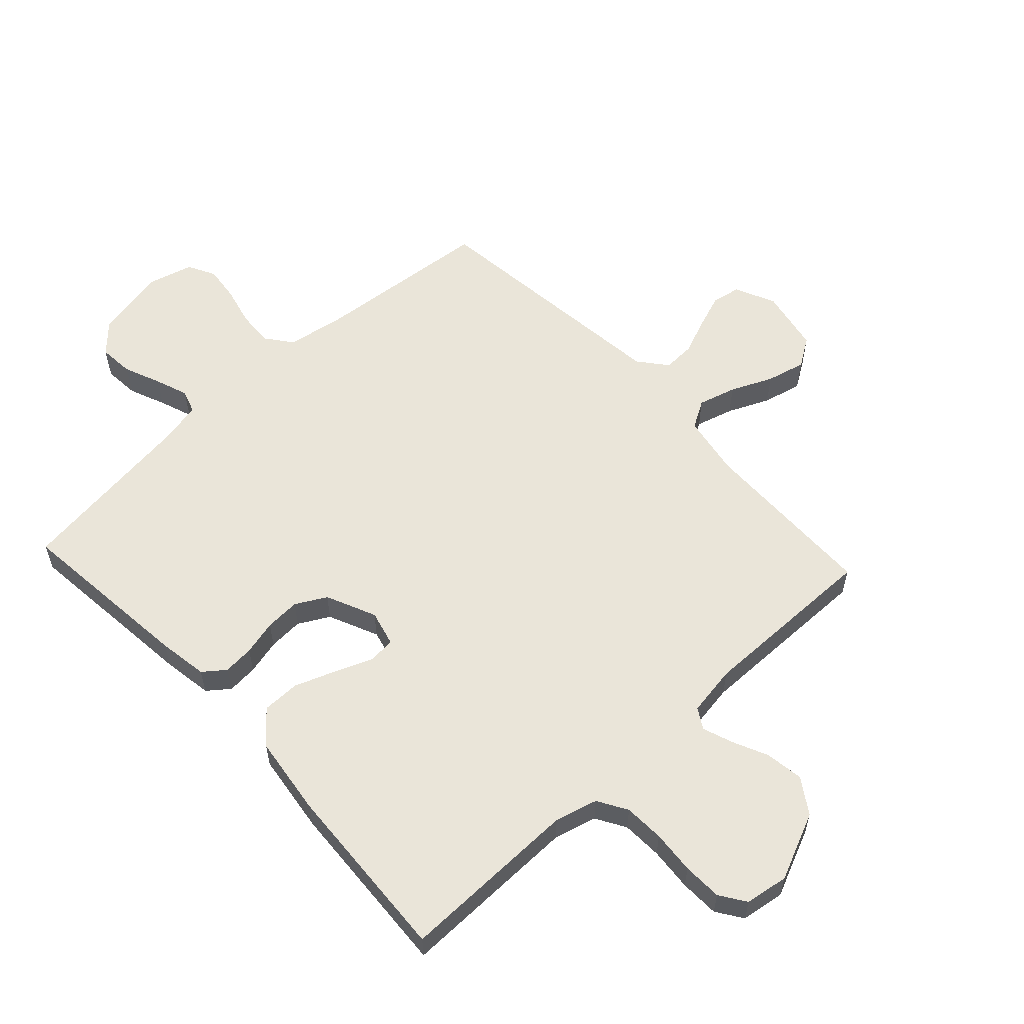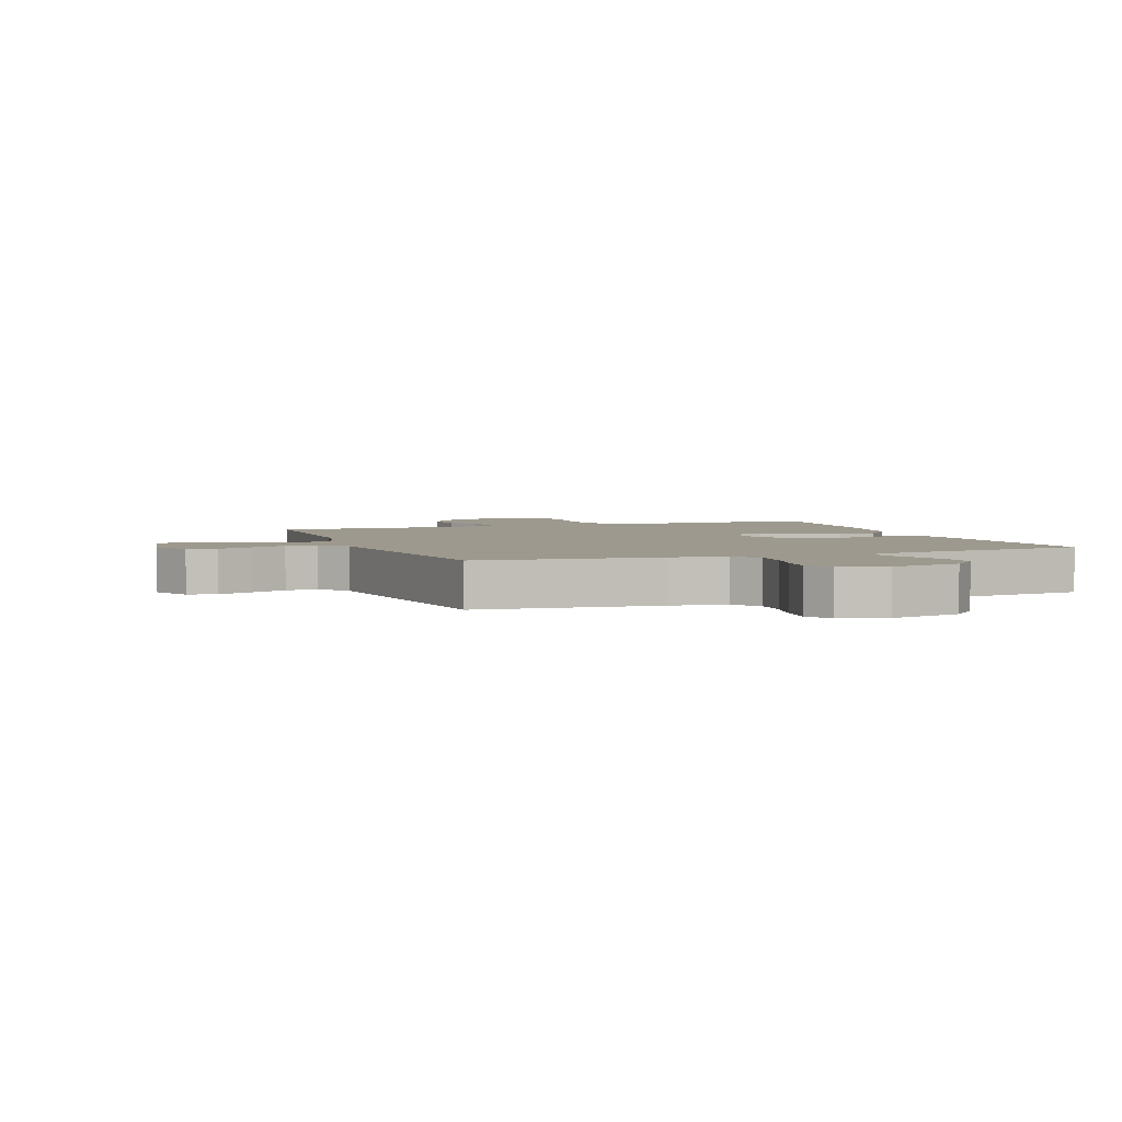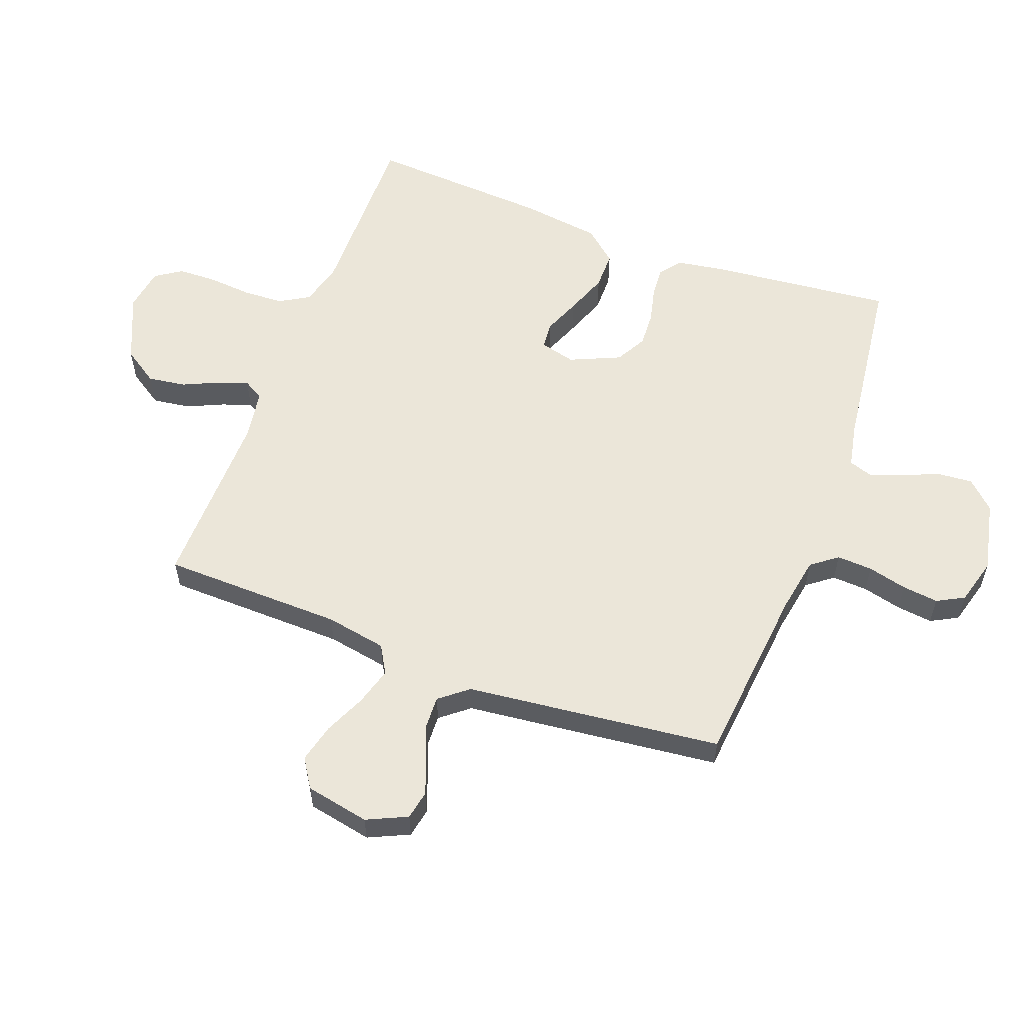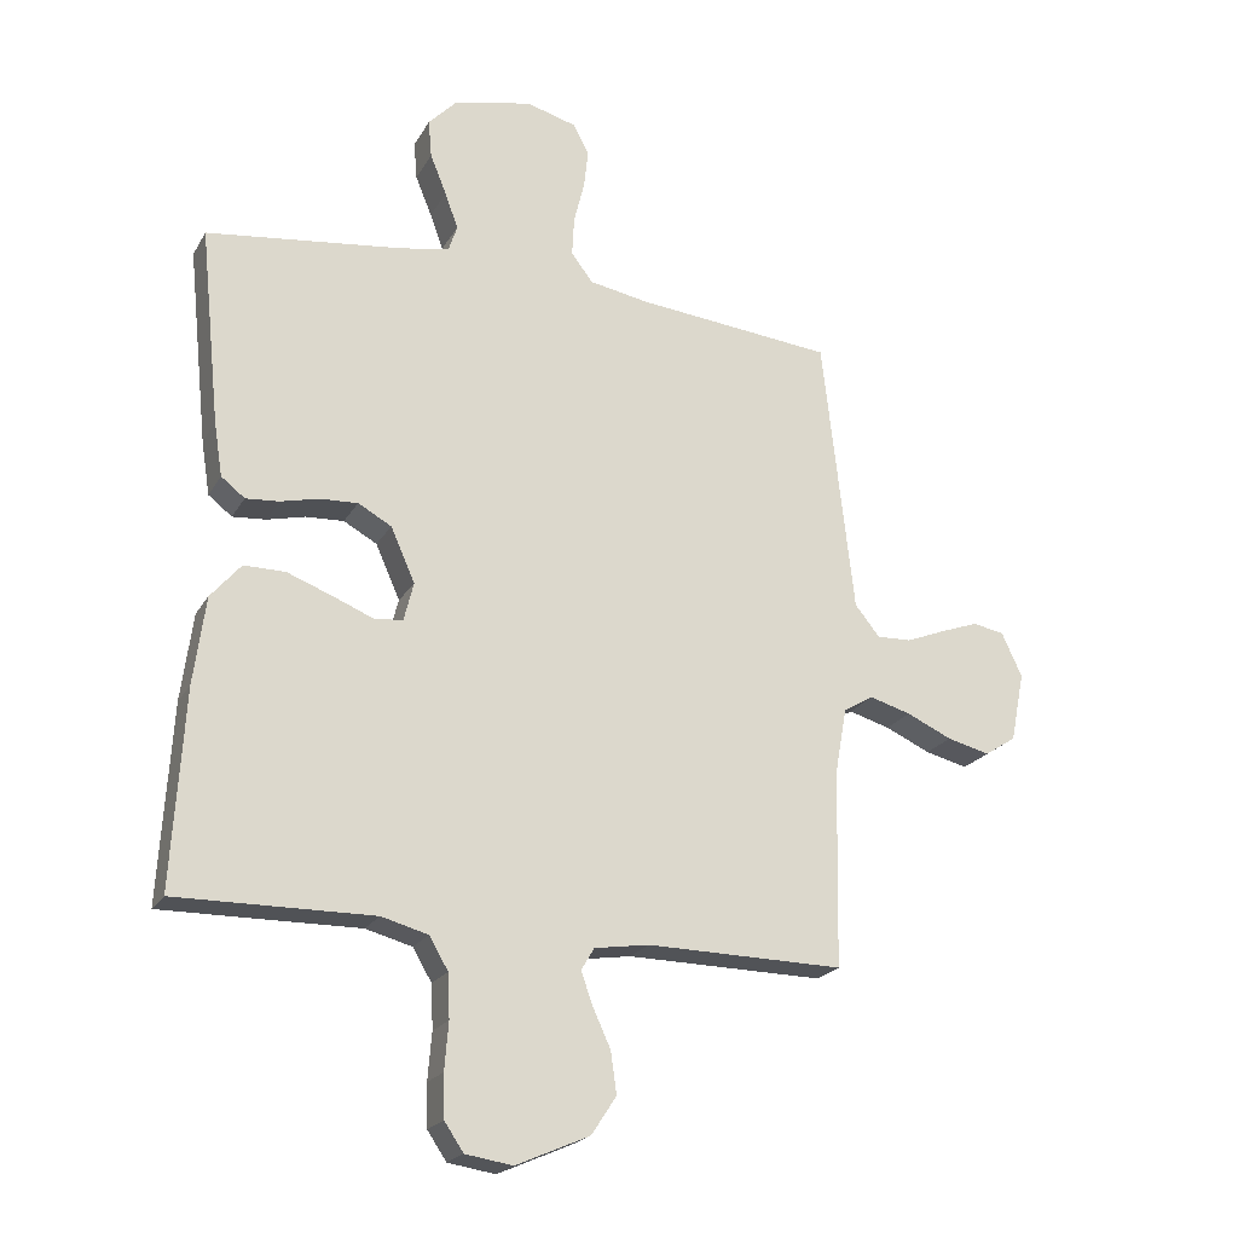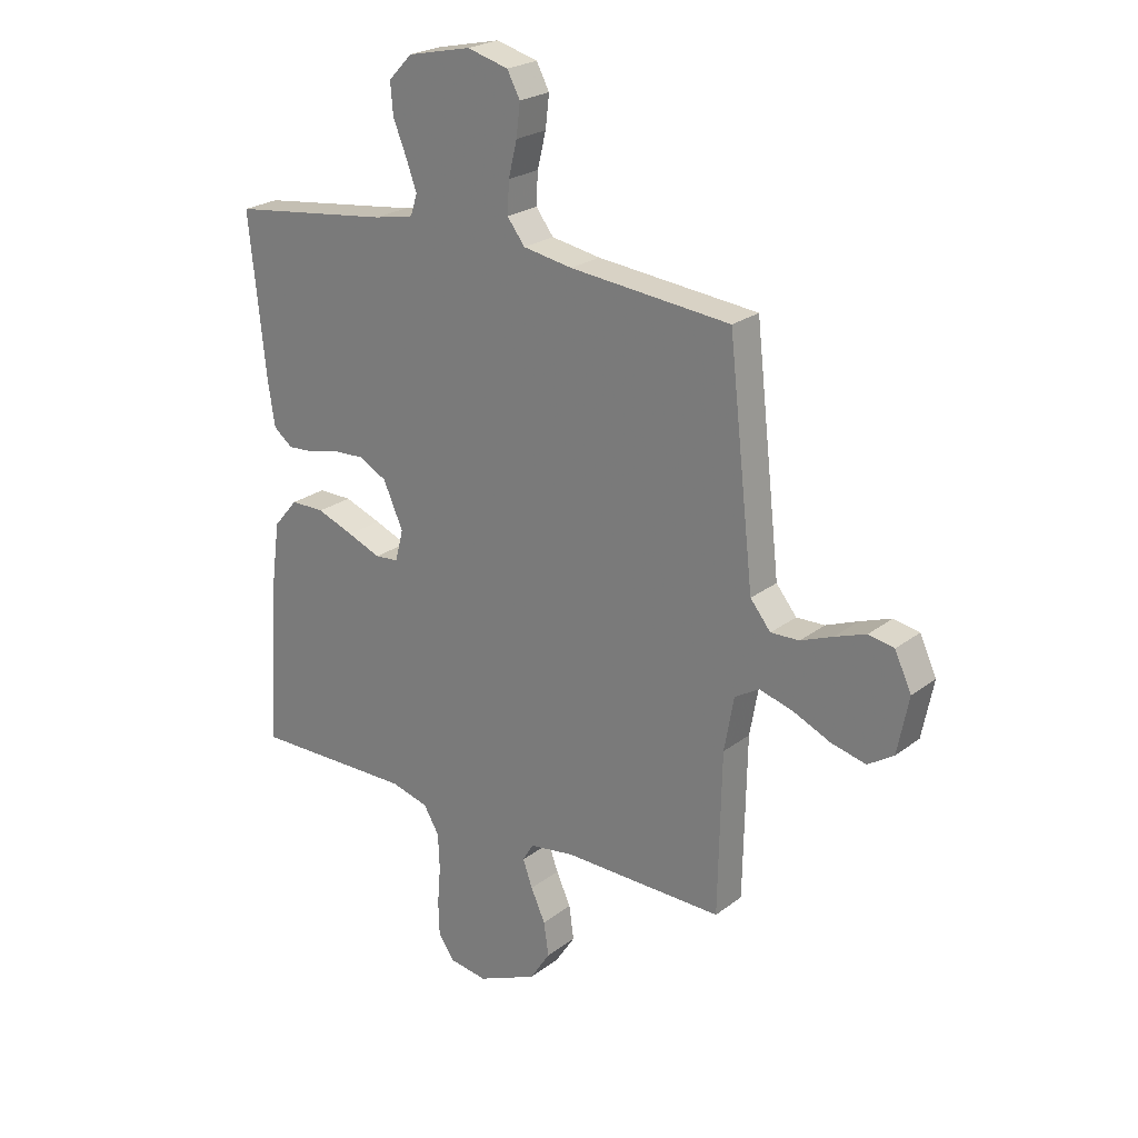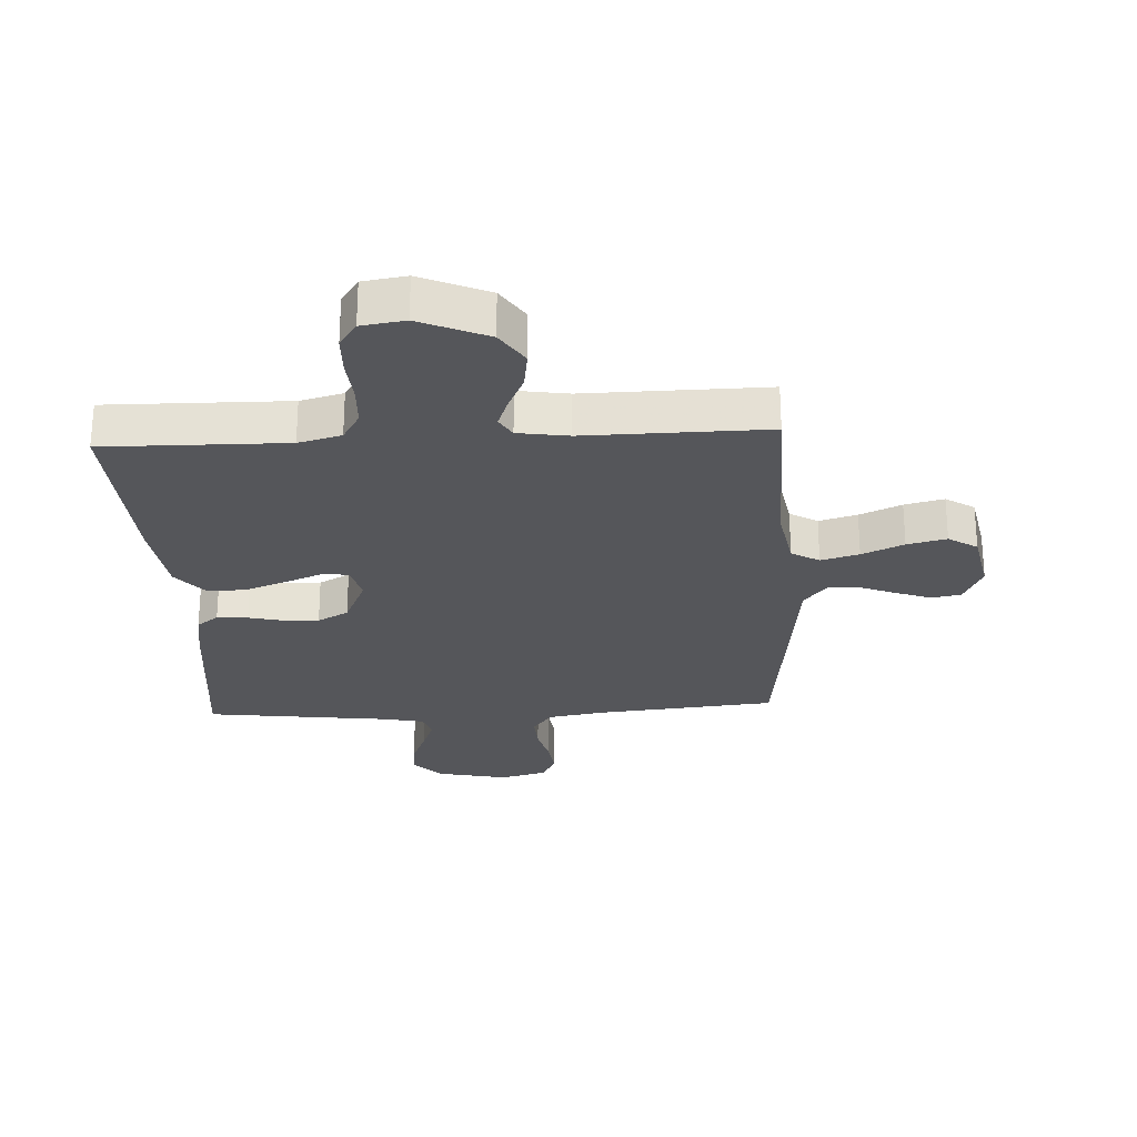
<metadata>
{"format":"obj","ext":"obj","renderer":"f3d","projection":"perspective","resolution":1024,"background":"white","views":[{"elev":58.0,"azim":137.1,"up":"+Y"},{"elev":3.4,"azim":-20.6,"up":"+Y"},{"elev":57.4,"azim":-69.4,"up":"+Y"},{"elev":-21.4,"azim":157.4,"up":"+Z"},{"elev":23.6,"azim":-141.4,"up":"+Z"},{"elev":-26.1,"azim":-177.0,"up":"+Y"}]}
</metadata>
<code>
v -0.5 0.07 0.5
v -0.2 0.07 0.529
v -0.108 0.07 0.545
v -0.075 0.07 0.588
v -0.078 0.07 0.647
v -0.094 0.07 0.712
v -0.101 0.07 0.772
v -0.077 0.07 0.817
v 0 0.07 0.838
v 0.119 0.07 0.812
v 0.163 0.07 0.766
v 0.158 0.07 0.708
v 0.133 0.07 0.647
v 0.113 0.07 0.592
v 0.126 0.07 0.553
v 0.2 0.07 0.538
v 0.5 0.07 0.5
v 0.469 0.07 0.2
v 0.456 0.07 0.118
v 0.42 0.07 0.09
v 0.369 0.07 0.094
v 0.311 0.07 0.108
v 0.253 0.07 0.111
v 0.202 0.07 0.083
v 0.165 0.07 0
v 0.18 0.07 -0.059
v 0.224 0.07 -0.063
v 0.286 0.07 -0.038
v 0.355 0.07 -0.012
v 0.418 0.07 -0.012
v 0.464 0.07 -0.066
v 0.482 0.07 -0.2
v 0.5 0.07 -0.5
v 0.2 0.07 -0.496
v 0.129 0.07 -0.515
v 0.1 0.07 -0.564
v 0.097 0.07 -0.631
v 0.103 0.07 -0.703
v 0.101 0.07 -0.768
v 0.072 0.07 -0.811
v 0 0.07 -0.822
v -0.112 0.07 -0.773
v -0.15 0.07 -0.715
v -0.141 0.07 -0.652
v -0.114 0.07 -0.593
v -0.096 0.07 -0.543
v -0.116 0.07 -0.509
v -0.2 0.07 -0.496
v -0.5 0.07 -0.5
v -0.506 0.07 -0.2
v -0.524 0.07 -0.099
v -0.57 0.07 -0.072
v -0.633 0.07 -0.09
v -0.702 0.07 -0.121
v -0.767 0.07 -0.137
v -0.815 0.07 -0.106
v -0.836 0.07 0
v -0.805 0.07 0.067
v -0.757 0.07 0.076
v -0.699 0.07 0.055
v -0.639 0.07 0.031
v -0.586 0.07 0.029
v -0.548 0.07 0.076
v -0.534 0.07 0.2
v -0.5 0 0.5
v -0.2 0 0.529
v -0.108 0 0.545
v -0.075 0 0.588
v -0.078 0 0.647
v -0.094 0 0.712
v -0.101 0 0.772
v -0.077 0 0.817
v 0 0 0.838
v 0.119 0 0.812
v 0.163 0 0.766
v 0.158 0 0.708
v 0.133 0 0.647
v 0.113 0 0.592
v 0.126 0 0.553
v 0.2 0 0.538
v 0.5 0 0.5
v 0.469 0 0.2
v 0.456 0 0.118
v 0.42 0 0.09
v 0.369 0 0.094
v 0.311 0 0.108
v 0.253 0 0.111
v 0.202 0 0.083
v 0.165 0 0
v 0.18 0 -0.059
v 0.224 0 -0.063
v 0.286 0 -0.038
v 0.355 0 -0.012
v 0.418 0 -0.012
v 0.464 0 -0.066
v 0.482 0 -0.2
v 0.5 0 -0.5
v 0.2 0 -0.496
v 0.129 0 -0.515
v 0.1 0 -0.564
v 0.097 0 -0.631
v 0.103 0 -0.703
v 0.101 0 -0.768
v 0.072 0 -0.811
v 0 0 -0.822
v -0.112 0 -0.773
v -0.15 0 -0.715
v -0.141 0 -0.652
v -0.114 0 -0.593
v -0.096 0 -0.543
v -0.116 0 -0.509
v -0.2 0 -0.496
v -0.5 0 -0.5
v -0.506 0 -0.2
v -0.524 0 -0.099
v -0.57 0 -0.072
v -0.633 0 -0.09
v -0.702 0 -0.121
v -0.767 0 -0.137
v -0.815 0 -0.106
v -0.836 0 0
v -0.805 0 0.067
v -0.757 0 0.076
v -0.699 0 0.055
v -0.639 0 0.031
v -0.586 0 0.029
v -0.548 0 0.076
v -0.534 0 0.2
f 63 64 1 2
f 59 60 61
f 58 59 61
f 57 58 61
f 56 57 61
f 55 56 61
f 54 55 61
f 53 54 61
f 52 53 61 62
f 51 52 62 63
f 48 49 50
f 63 2 3
f 51 63 3
f 50 51 3
f 48 50 3
f 47 48 3
f 43 44 45
f 42 43 45
f 41 42 45
f 40 41 45
f 39 40 45
f 38 39 45
f 37 38 45
f 36 37 45 46
f 47 3 4
f 46 47 4
f 36 46 4
f 35 36 4
f 32 33 34
f 31 32 34
f 30 31 34
f 29 30 34
f 28 29 34
f 27 28 34
f 26 27 34 35
f 20 21 22
f 19 20 22
f 18 19 22
f 17 18 22
f 16 17 22
f 15 16 22 23
f 14 15 23 24
f 11 12 13
f 10 11 13
f 9 10 13
f 8 9 13
f 7 8 13
f 6 7 13
f 5 6 13
f 5 13 14
f 35 4 5
f 26 35 5
f 25 26 5
f 5 14 24 25
f 66 65 128 127
f 125 124 123
f 125 123 122
f 125 122 121
f 125 121 120
f 125 120 119
f 125 119 118
f 125 118 117
f 126 125 117 116
f 127 126 116 115
f 114 113 112
f 67 66 127
f 67 127 115
f 67 115 114
f 67 114 112
f 67 112 111
f 109 108 107
f 109 107 106
f 109 106 105
f 109 105 104
f 109 104 103
f 109 103 102
f 109 102 101
f 110 109 101 100
f 68 67 111
f 68 111 110
f 68 110 100
f 68 100 99
f 98 97 96
f 98 96 95
f 98 95 94
f 98 94 93
f 98 93 92
f 98 92 91
f 99 98 91 90
f 86 85 84
f 86 84 83
f 86 83 82
f 86 82 81
f 86 81 80
f 87 86 80 79
f 88 87 79 78
f 77 76 75
f 77 75 74
f 77 74 73
f 77 73 72
f 77 72 71
f 77 71 70
f 77 70 69
f 78 77 69
f 69 68 99
f 69 99 90
f 69 90 89
f 89 88 78 69
f 1 65 66 2
f 2 66 67 3
f 3 67 68 4
f 4 68 69 5
f 5 69 70 6
f 6 70 71 7
f 7 71 72 8
f 8 72 73 9
f 9 73 74 10
f 10 74 75 11
f 11 75 76 12
f 12 76 77 13
f 13 77 78 14
f 14 78 79 15
f 15 79 80 16
f 16 80 81 17
f 17 81 82 18
f 18 82 83 19
f 19 83 84 20
f 20 84 85 21
f 21 85 86 22
f 22 86 87 23
f 23 87 88 24
f 24 88 89 25
f 25 89 90 26
f 26 90 91 27
f 27 91 92 28
f 28 92 93 29
f 29 93 94 30
f 30 94 95 31
f 31 95 96 32
f 32 96 97 33
f 33 97 98 34
f 34 98 99 35
f 35 99 100 36
f 36 100 101 37
f 37 101 102 38
f 38 102 103 39
f 39 103 104 40
f 40 104 105 41
f 41 105 106 42
f 42 106 107 43
f 43 107 108 44
f 44 108 109 45
f 45 109 110 46
f 46 110 111 47
f 47 111 112 48
f 48 112 113 49
f 49 113 114 50
f 50 114 115 51
f 51 115 116 52
f 52 116 117 53
f 53 117 118 54
f 54 118 119 55
f 55 119 120 56
f 56 120 121 57
f 57 121 122 58
f 58 122 123 59
f 59 123 124 60
f 60 124 125 61
f 61 125 126 62
f 62 126 127 63
f 63 127 128 64
f 64 128 65 1

</code>
